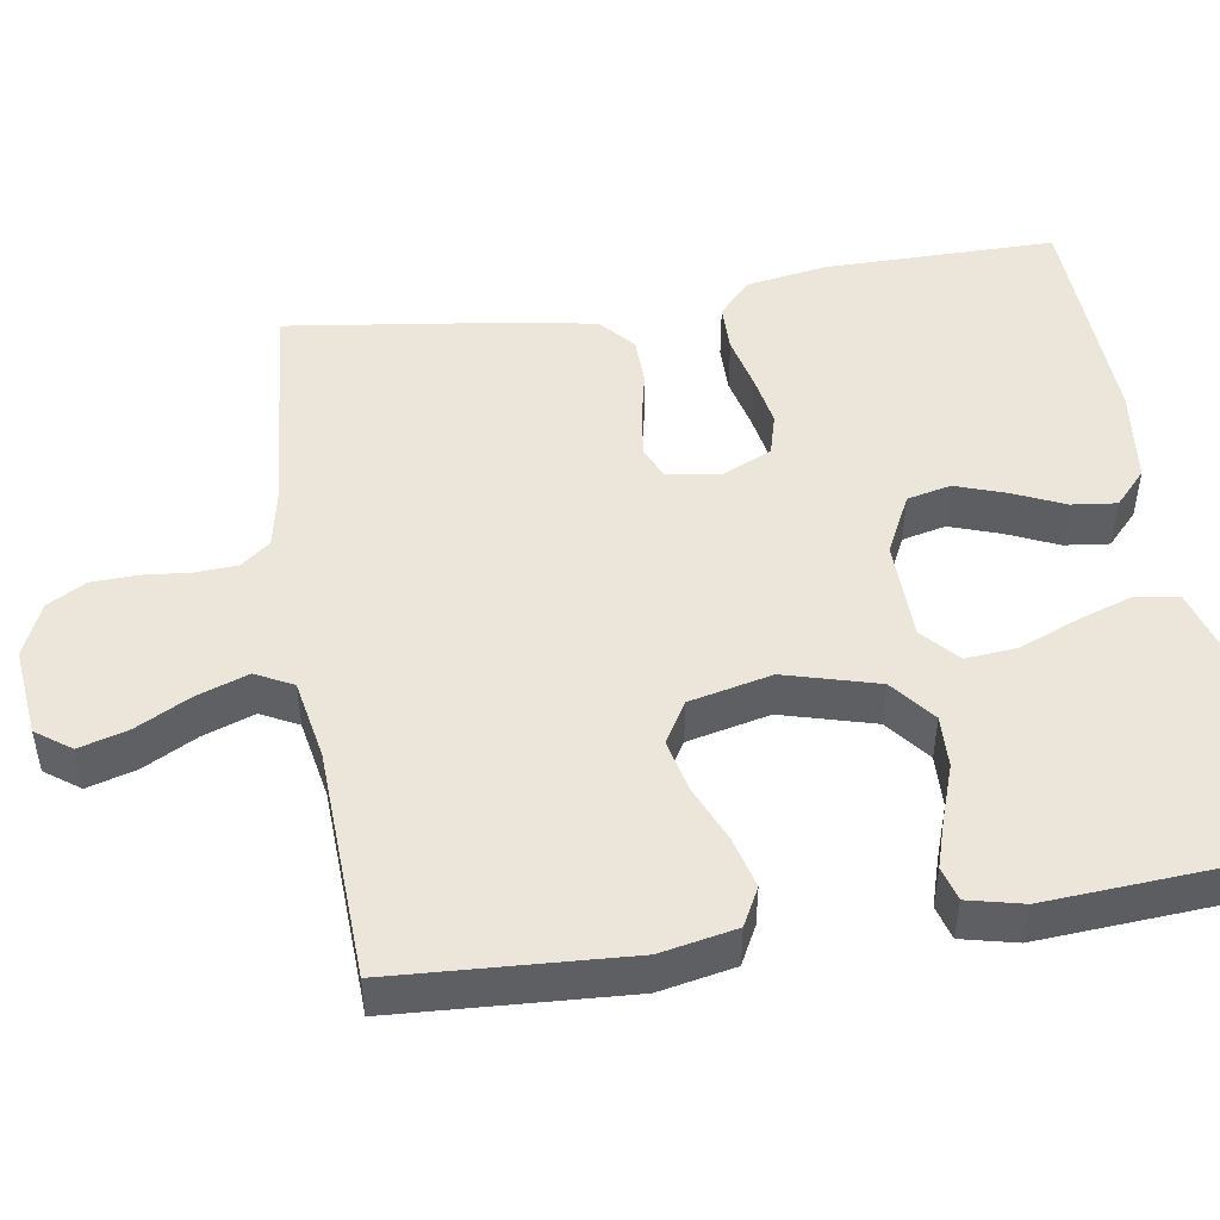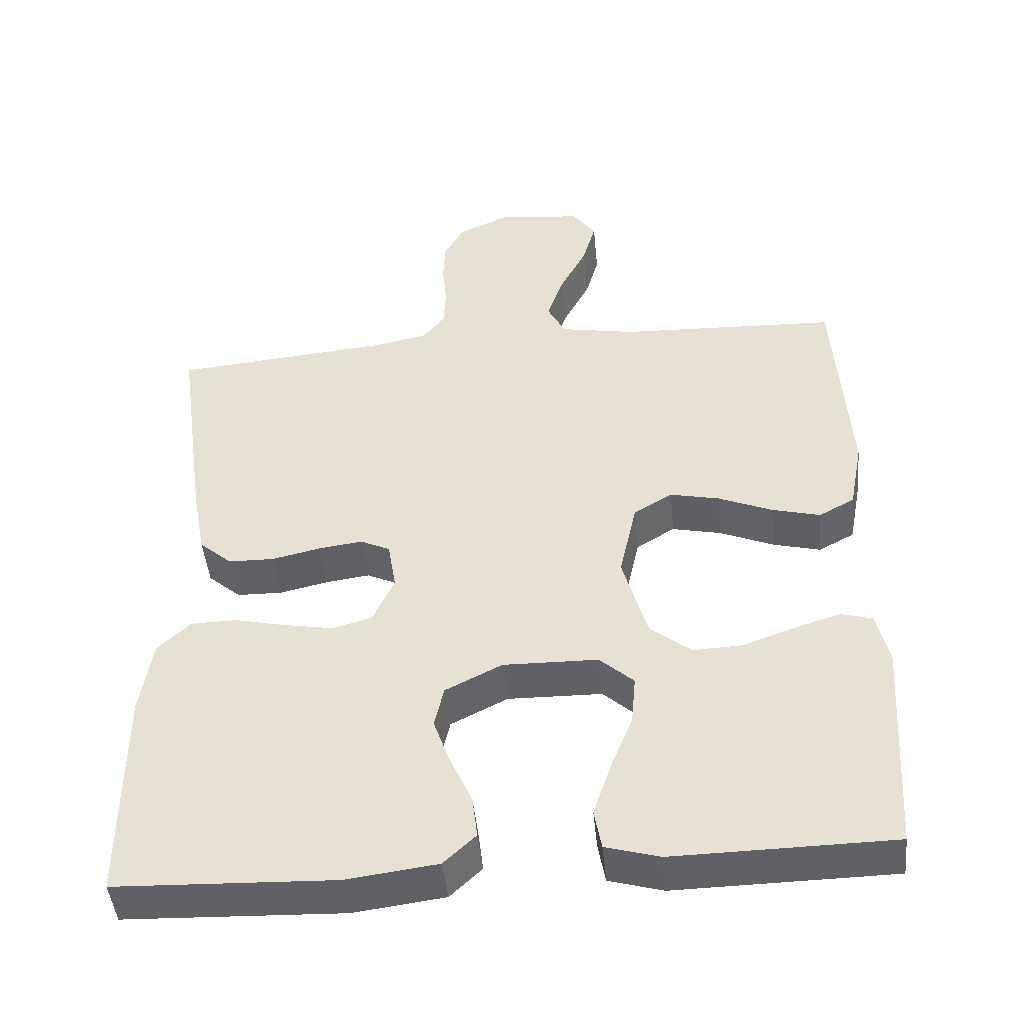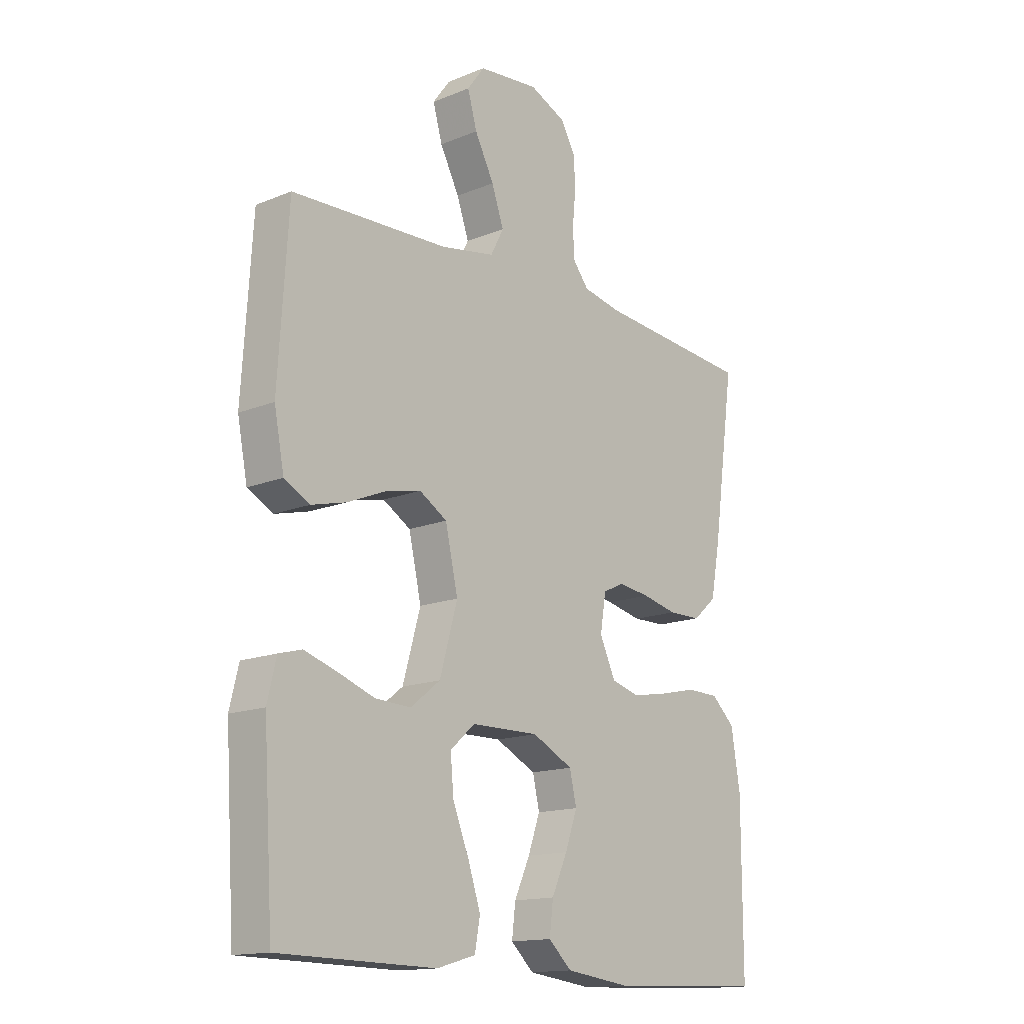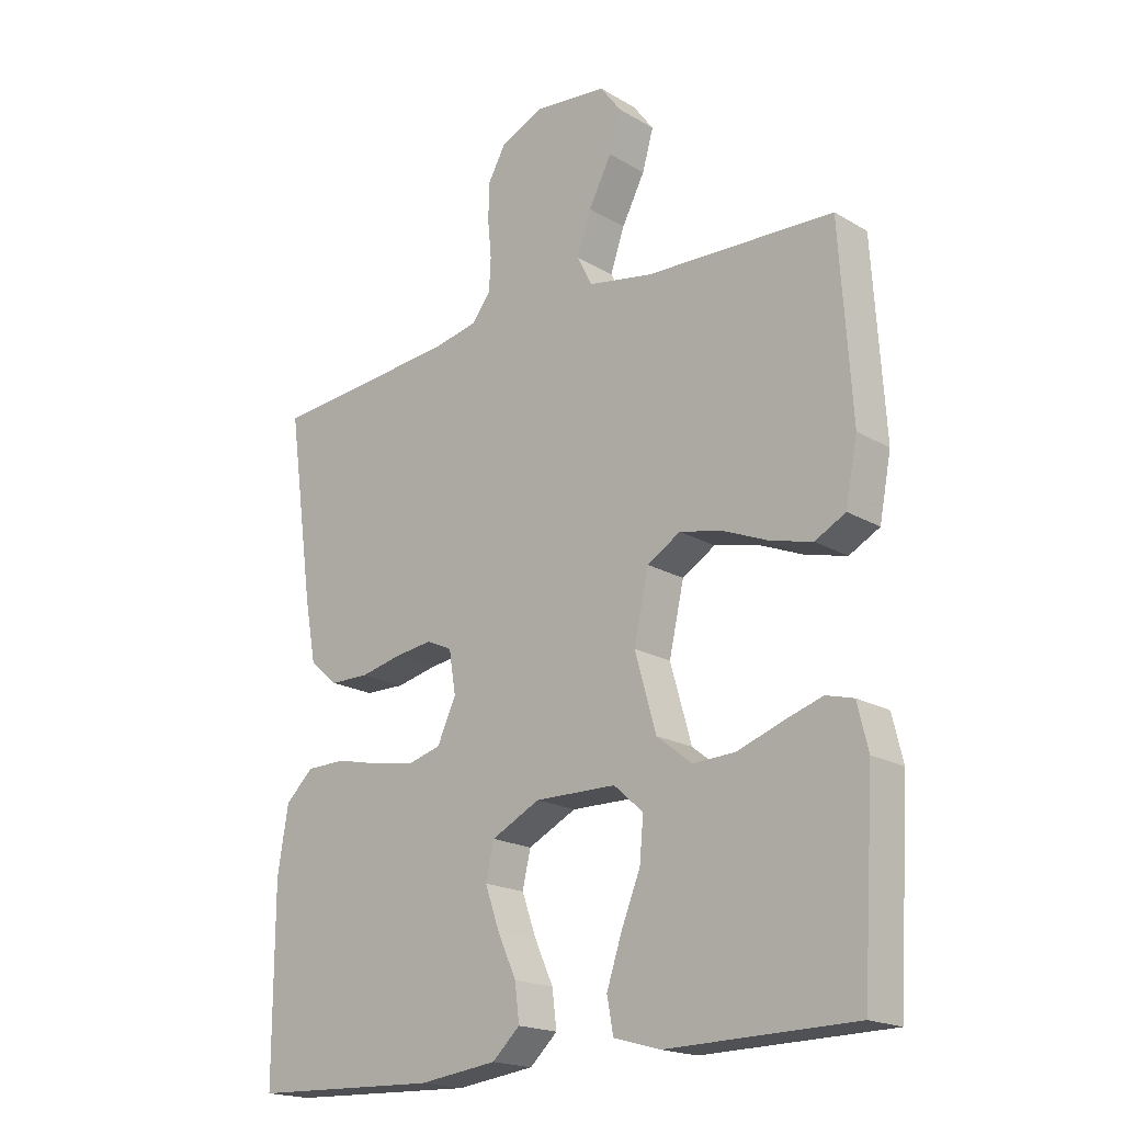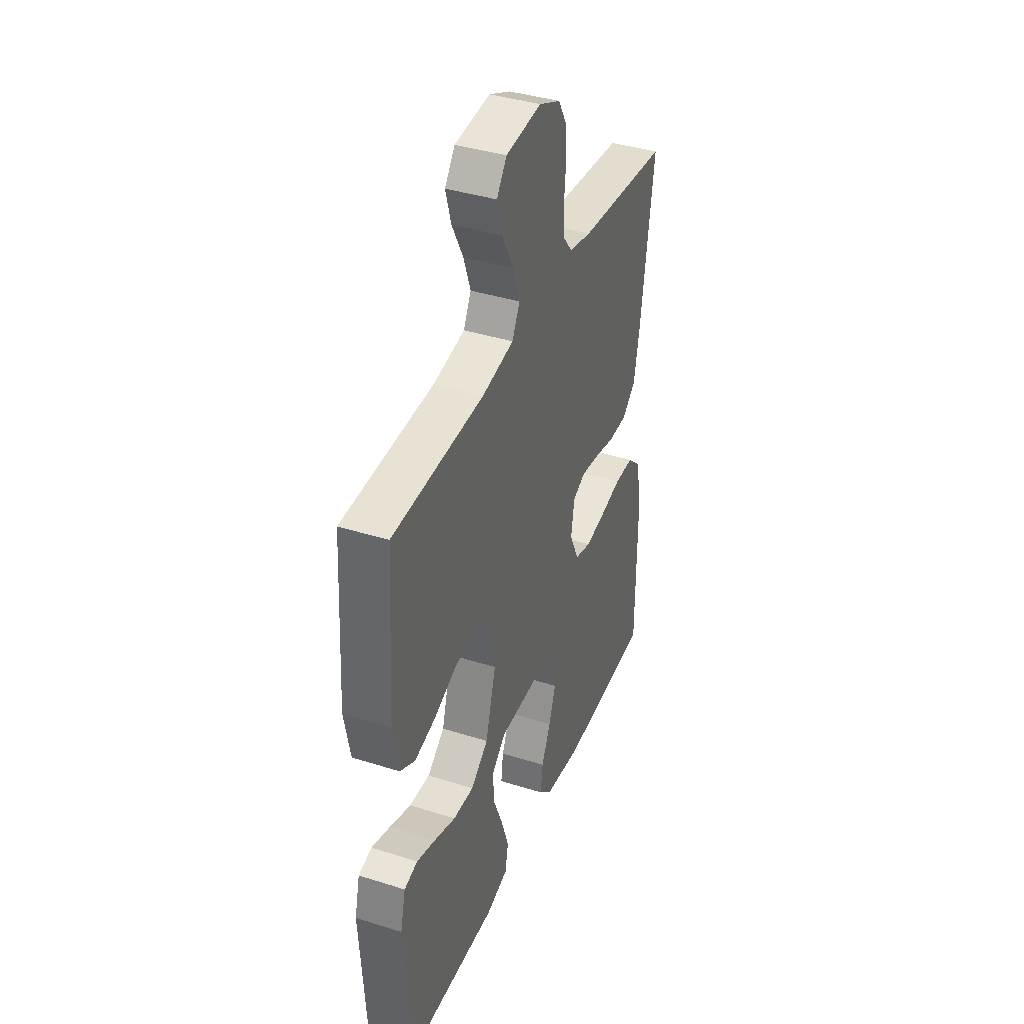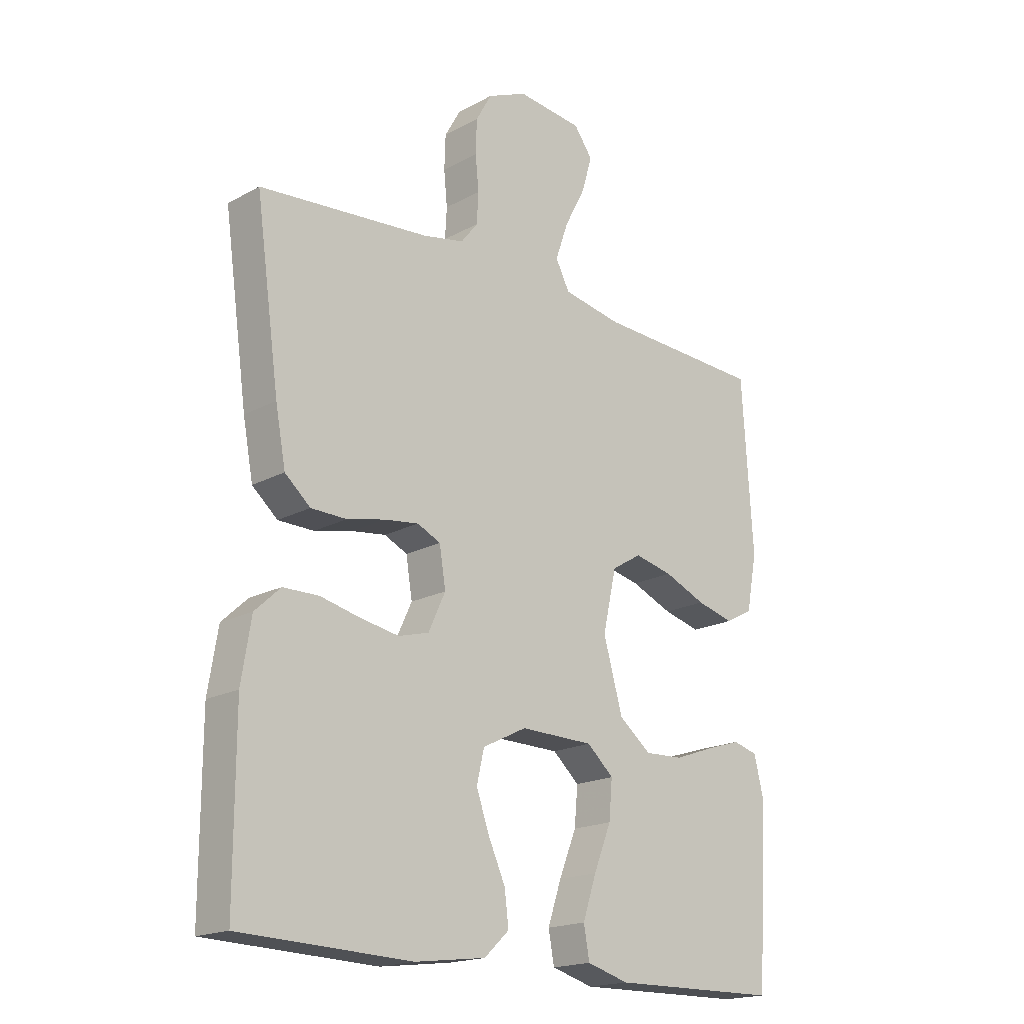
<metadata>
{"format":"obj","ext":"obj","renderer":"f3d","projection":"perspective","resolution":1024,"background":"white","views":[{"elev":48.0,"azim":80.8,"up":"+Y"},{"elev":-45.9,"azim":5.6,"up":"+Z"},{"elev":-15.1,"azim":130.9,"up":"+Z"},{"elev":-19.1,"azim":42.2,"up":"+Z"},{"elev":39.1,"azim":111.6,"up":"+Z"},{"elev":-18.6,"azim":-44.0,"up":"+Z"}]}
</metadata>
<code>
v -0.5 0.07 0.5
v -0.2 0.07 0.527
v -0.127 0.07 0.542
v -0.097 0.07 0.58
v -0.094 0.07 0.634
v -0.1 0.07 0.695
v -0.098 0.07 0.755
v -0.07 0.07 0.805
v 0 0.07 0.836
v 0.116 0.07 0.824
v 0.149 0.07 0.779
v 0.131 0.07 0.716
v 0.094 0.07 0.645
v 0.071 0.07 0.579
v 0.096 0.07 0.531
v 0.2 0.07 0.512
v 0.5 0.07 0.5
v 0.519 0.07 0.2
v 0.5 0.07 0.102
v 0.451 0.07 0.076
v 0.385 0.07 0.093
v 0.311 0.07 0.124
v 0.243 0.07 0.139
v 0.19 0.07 0.107
v 0.166 0.07 0
v 0.2 0.07 -0.12
v 0.257 0.07 -0.165
v 0.325 0.07 -0.162
v 0.395 0.07 -0.137
v 0.458 0.07 -0.117
v 0.502 0.07 -0.129
v 0.519 0.07 -0.2
v 0.5 0.07 -0.5
v 0.2 0.07 -0.505
v 0.126 0.07 -0.484
v 0.116 0.07 -0.429
v 0.14 0.07 -0.357
v 0.171 0.07 -0.28
v 0.177 0.07 -0.213
v 0.13 0.07 -0.171
v 0 0.07 -0.169
v -0.078 0.07 -0.208
v -0.091 0.07 -0.265
v -0.068 0.07 -0.33
v -0.038 0.07 -0.396
v -0.031 0.07 -0.454
v -0.075 0.07 -0.495
v -0.2 0.07 -0.511
v -0.5 0.07 -0.5
v -0.5 0.07 -0.2
v -0.483 0.07 -0.095
v -0.438 0.07 -0.053
v -0.375 0.07 -0.052
v -0.305 0.07 -0.068
v -0.237 0.07 -0.08
v -0.183 0.07 -0.065
v -0.153 0.07 0
v -0.164 0.07 0.068
v -0.205 0.07 0.087
v -0.265 0.07 0.079
v -0.332 0.07 0.064
v -0.395 0.07 0.065
v -0.44 0.07 0.104
v -0.458 0.07 0.2
v -0.5 0 0.5
v -0.2 0 0.527
v -0.127 0 0.542
v -0.097 0 0.58
v -0.094 0 0.634
v -0.1 0 0.695
v -0.098 0 0.755
v -0.07 0 0.805
v 0 0 0.836
v 0.116 0 0.824
v 0.149 0 0.779
v 0.131 0 0.716
v 0.094 0 0.645
v 0.071 0 0.579
v 0.096 0 0.531
v 0.2 0 0.512
v 0.5 0 0.5
v 0.519 0 0.2
v 0.5 0 0.102
v 0.451 0 0.076
v 0.385 0 0.093
v 0.311 0 0.124
v 0.243 0 0.139
v 0.19 0 0.107
v 0.166 0 0
v 0.2 0 -0.12
v 0.257 0 -0.165
v 0.325 0 -0.162
v 0.395 0 -0.137
v 0.458 0 -0.117
v 0.502 0 -0.129
v 0.519 0 -0.2
v 0.5 0 -0.5
v 0.2 0 -0.505
v 0.126 0 -0.484
v 0.116 0 -0.429
v 0.14 0 -0.357
v 0.171 0 -0.28
v 0.177 0 -0.213
v 0.13 0 -0.171
v 0 0 -0.169
v -0.078 0 -0.208
v -0.091 0 -0.265
v -0.068 0 -0.33
v -0.038 0 -0.396
v -0.031 0 -0.454
v -0.075 0 -0.495
v -0.2 0 -0.511
v -0.5 0 -0.5
v -0.5 0 -0.2
v -0.483 0 -0.095
v -0.438 0 -0.053
v -0.375 0 -0.052
v -0.305 0 -0.068
v -0.237 0 -0.08
v -0.183 0 -0.065
v -0.153 0 0
v -0.164 0 0.068
v -0.205 0 0.087
v -0.265 0 0.079
v -0.332 0 0.064
v -0.395 0 0.065
v -0.44 0 0.104
v -0.458 0 0.2
f 63 64 1 2
f 60 61 62 63
f 59 60 63 2
f 58 59 2 3
f 57 58 3 4
f 51 52 53 54
f 51 54 55
f 50 51 55
f 49 50 55 56
f 47 48 49 56
f 44 45 46 47
f 43 44 47 56
f 35 36 37 38
f 33 34 35 38
f 33 38 39
f 32 33 39 40
f 28 29 30 31
f 28 31 32
f 27 28 32 40
f 19 20 21 22
f 19 22 23
f 16 17 18 19
f 15 16 19 23
f 14 15 23 24
f 10 11 12 13
f 10 13 14
f 9 10 14
f 5 6 7 8
f 4 5 8 9
f 57 4 9 14
f 42 43 56 57
f 41 42 57 14
f 26 27 40 41
f 25 26 41
f 14 24 25 41
f 66 65 128 127
f 127 126 125 124
f 66 127 124 123
f 67 66 123 122
f 68 67 122 121
f 118 117 116 115
f 119 118 115
f 119 115 114
f 120 119 114 113
f 120 113 112 111
f 111 110 109 108
f 120 111 108 107
f 102 101 100 99
f 102 99 98 97
f 103 102 97
f 104 103 97 96
f 95 94 93 92
f 96 95 92
f 104 96 92 91
f 86 85 84 83
f 87 86 83
f 83 82 81 80
f 87 83 80 79
f 88 87 79 78
f 77 76 75 74
f 78 77 74
f 78 74 73
f 72 71 70 69
f 73 72 69 68
f 78 73 68 121
f 121 120 107 106
f 78 121 106 105
f 105 104 91 90
f 105 90 89
f 105 89 88 78
f 1 65 66 2
f 2 66 67 3
f 3 67 68 4
f 4 68 69 5
f 5 69 70 6
f 6 70 71 7
f 7 71 72 8
f 8 72 73 9
f 9 73 74 10
f 10 74 75 11
f 11 75 76 12
f 12 76 77 13
f 13 77 78 14
f 14 78 79 15
f 15 79 80 16
f 16 80 81 17
f 17 81 82 18
f 18 82 83 19
f 19 83 84 20
f 20 84 85 21
f 21 85 86 22
f 22 86 87 23
f 23 87 88 24
f 24 88 89 25
f 25 89 90 26
f 26 90 91 27
f 27 91 92 28
f 28 92 93 29
f 29 93 94 30
f 30 94 95 31
f 31 95 96 32
f 32 96 97 33
f 33 97 98 34
f 34 98 99 35
f 35 99 100 36
f 36 100 101 37
f 37 101 102 38
f 38 102 103 39
f 39 103 104 40
f 40 104 105 41
f 41 105 106 42
f 42 106 107 43
f 43 107 108 44
f 44 108 109 45
f 45 109 110 46
f 46 110 111 47
f 47 111 112 48
f 48 112 113 49
f 49 113 114 50
f 50 114 115 51
f 51 115 116 52
f 52 116 117 53
f 53 117 118 54
f 54 118 119 55
f 55 119 120 56
f 56 120 121 57
f 57 121 122 58
f 58 122 123 59
f 59 123 124 60
f 60 124 125 61
f 61 125 126 62
f 62 126 127 63
f 63 127 128 64
f 64 128 65 1

</code>
